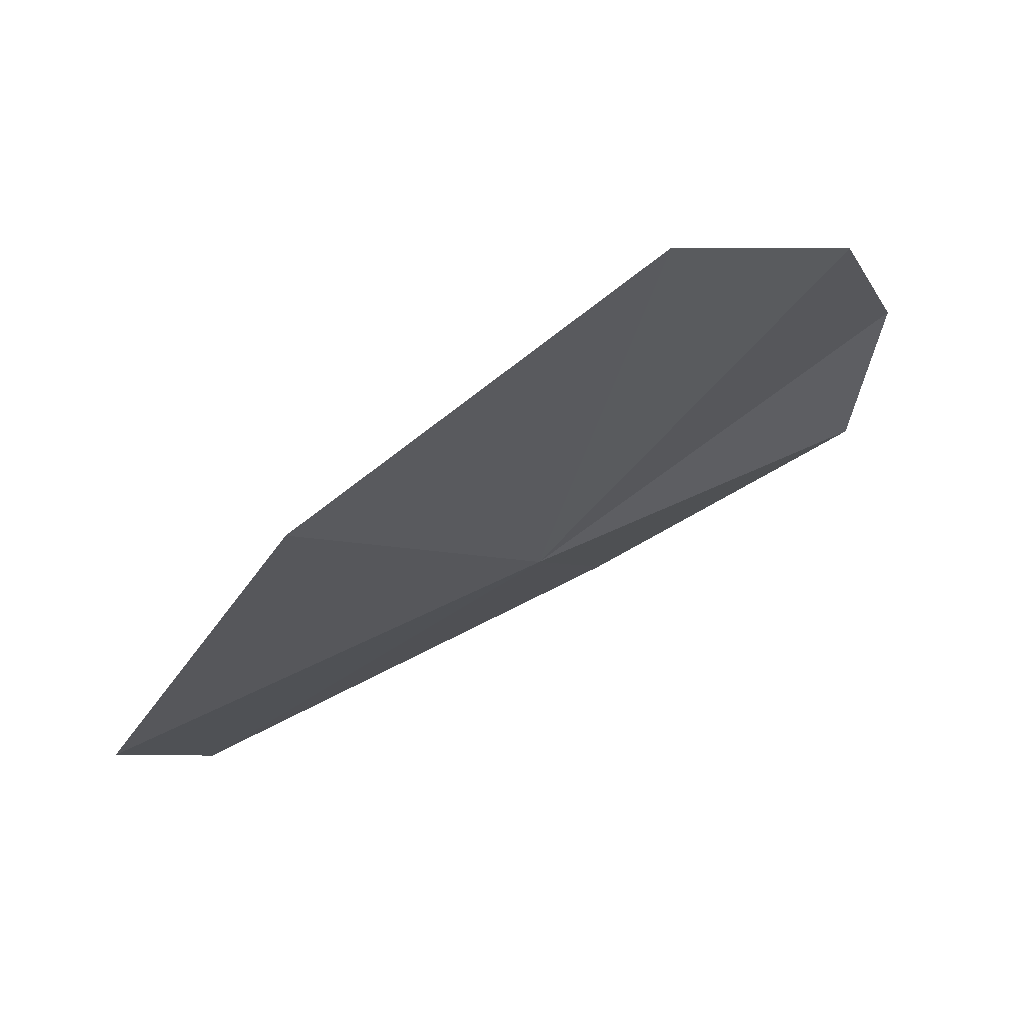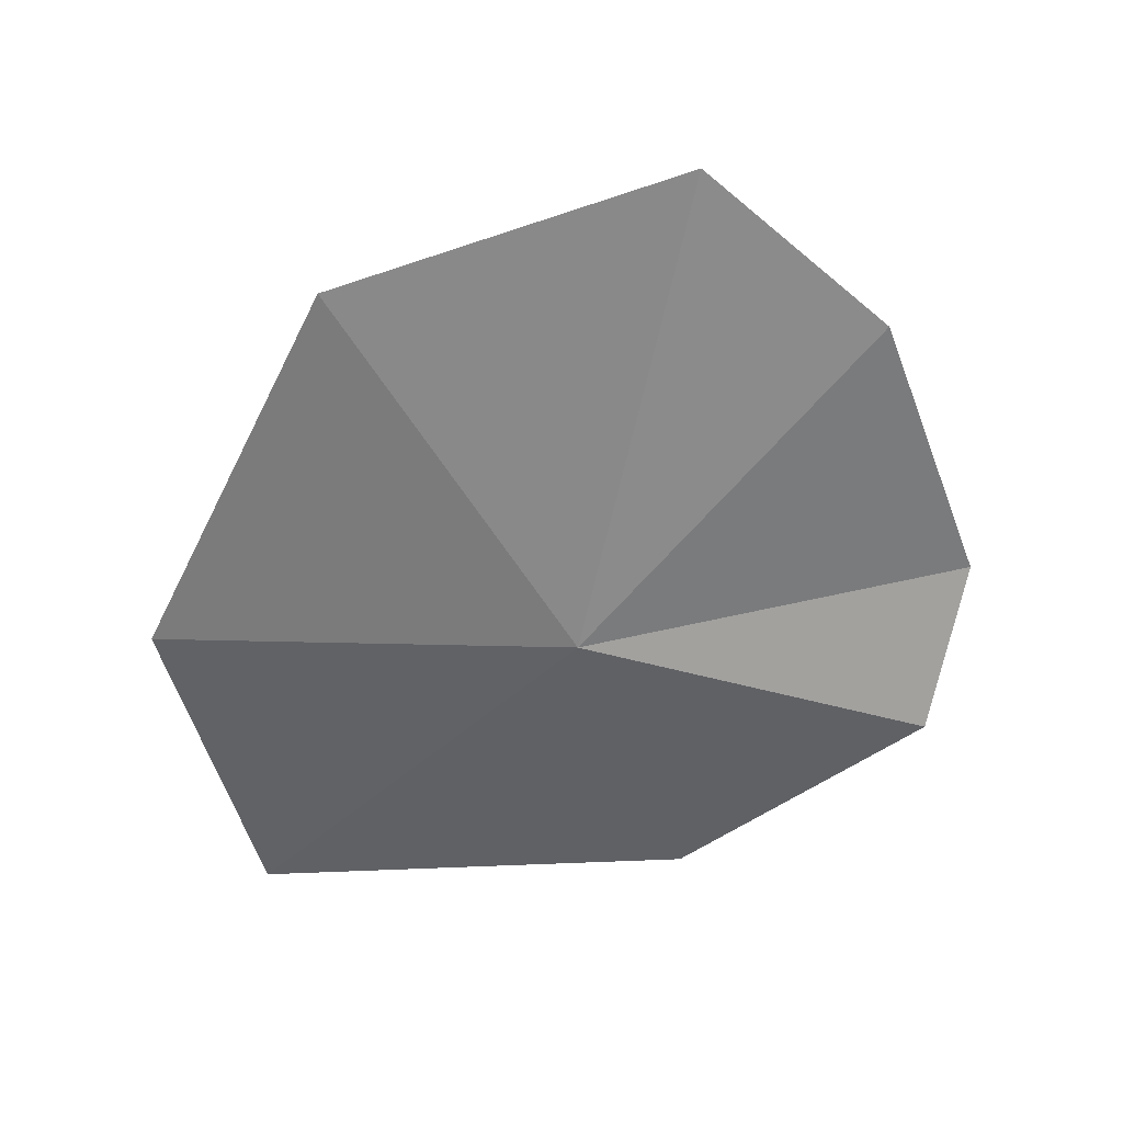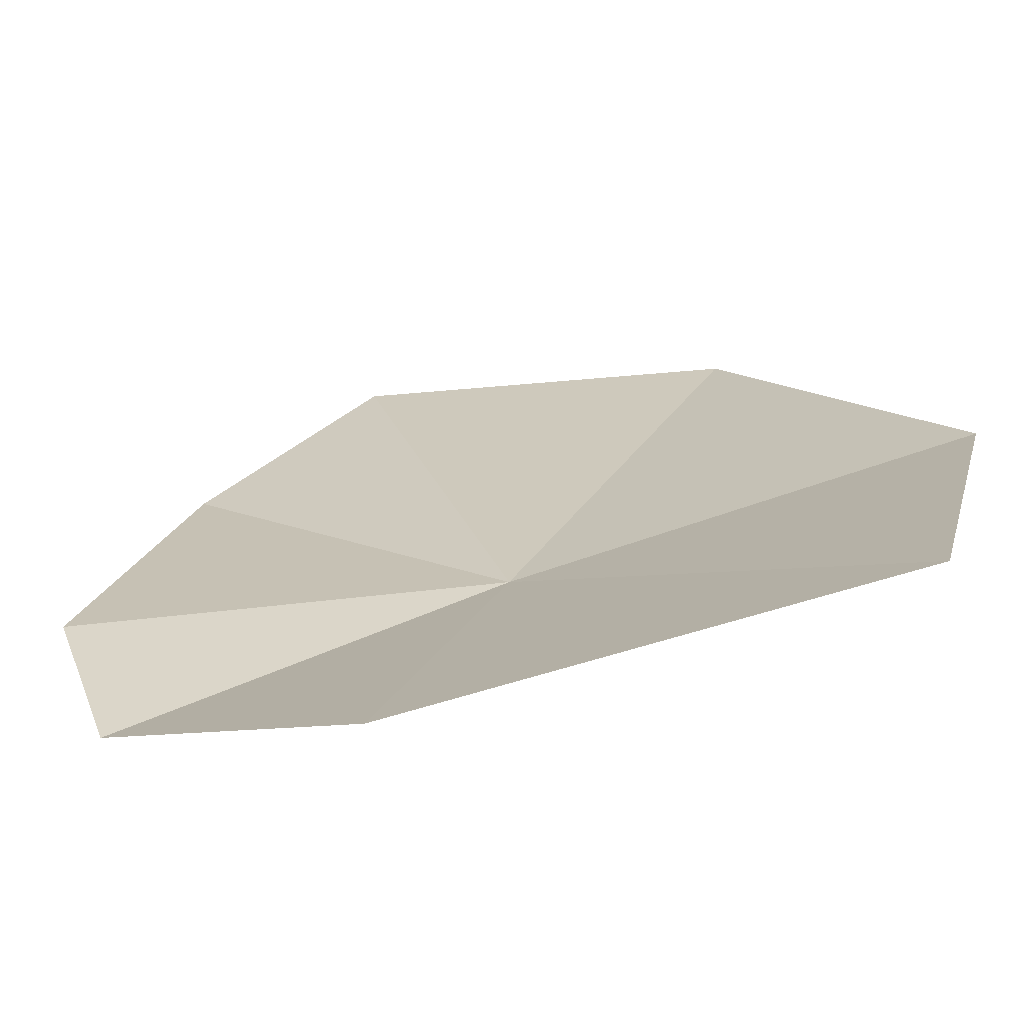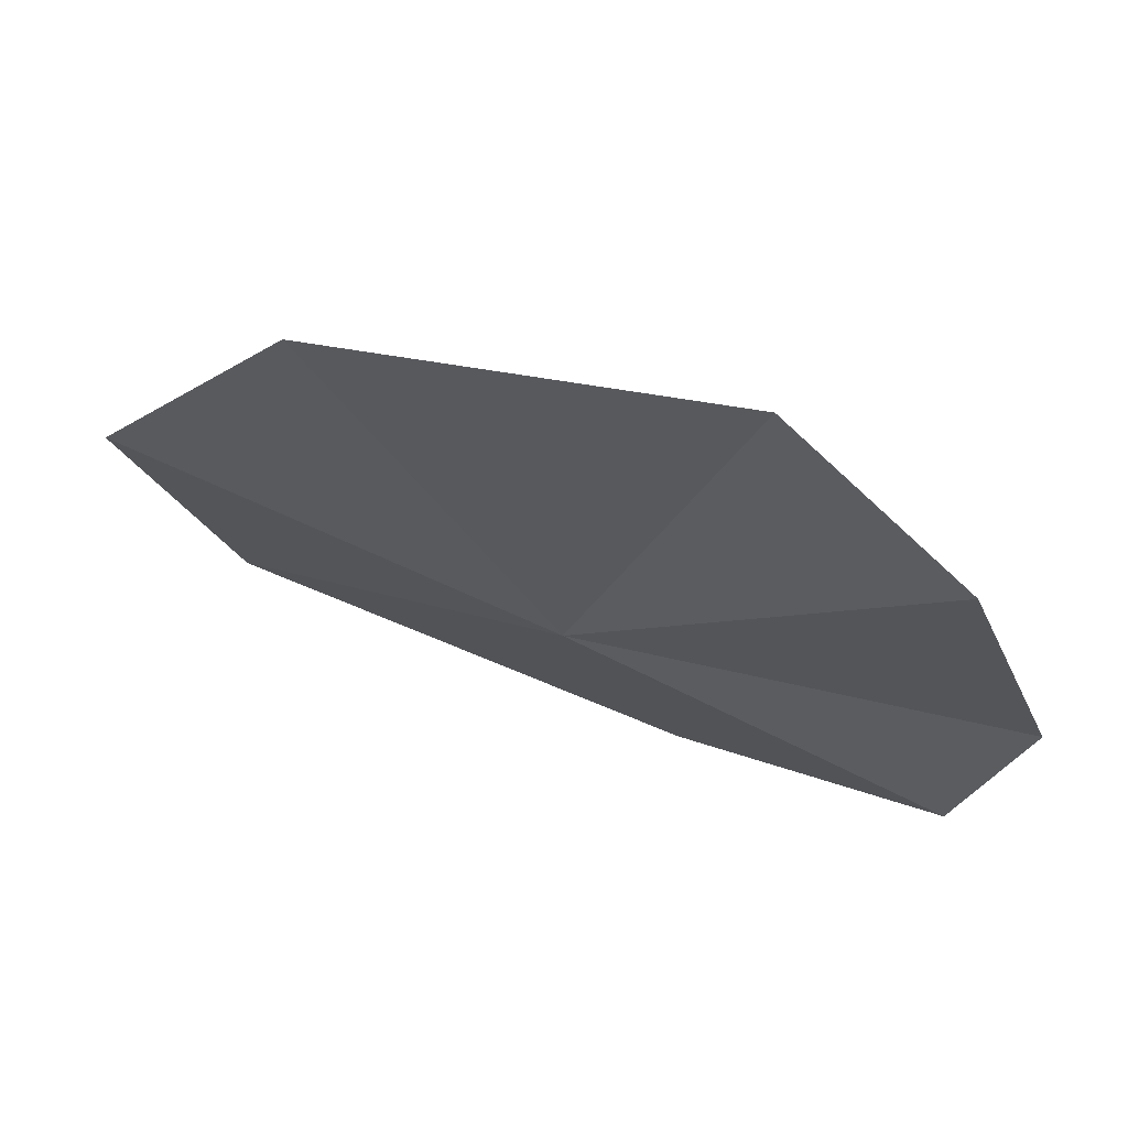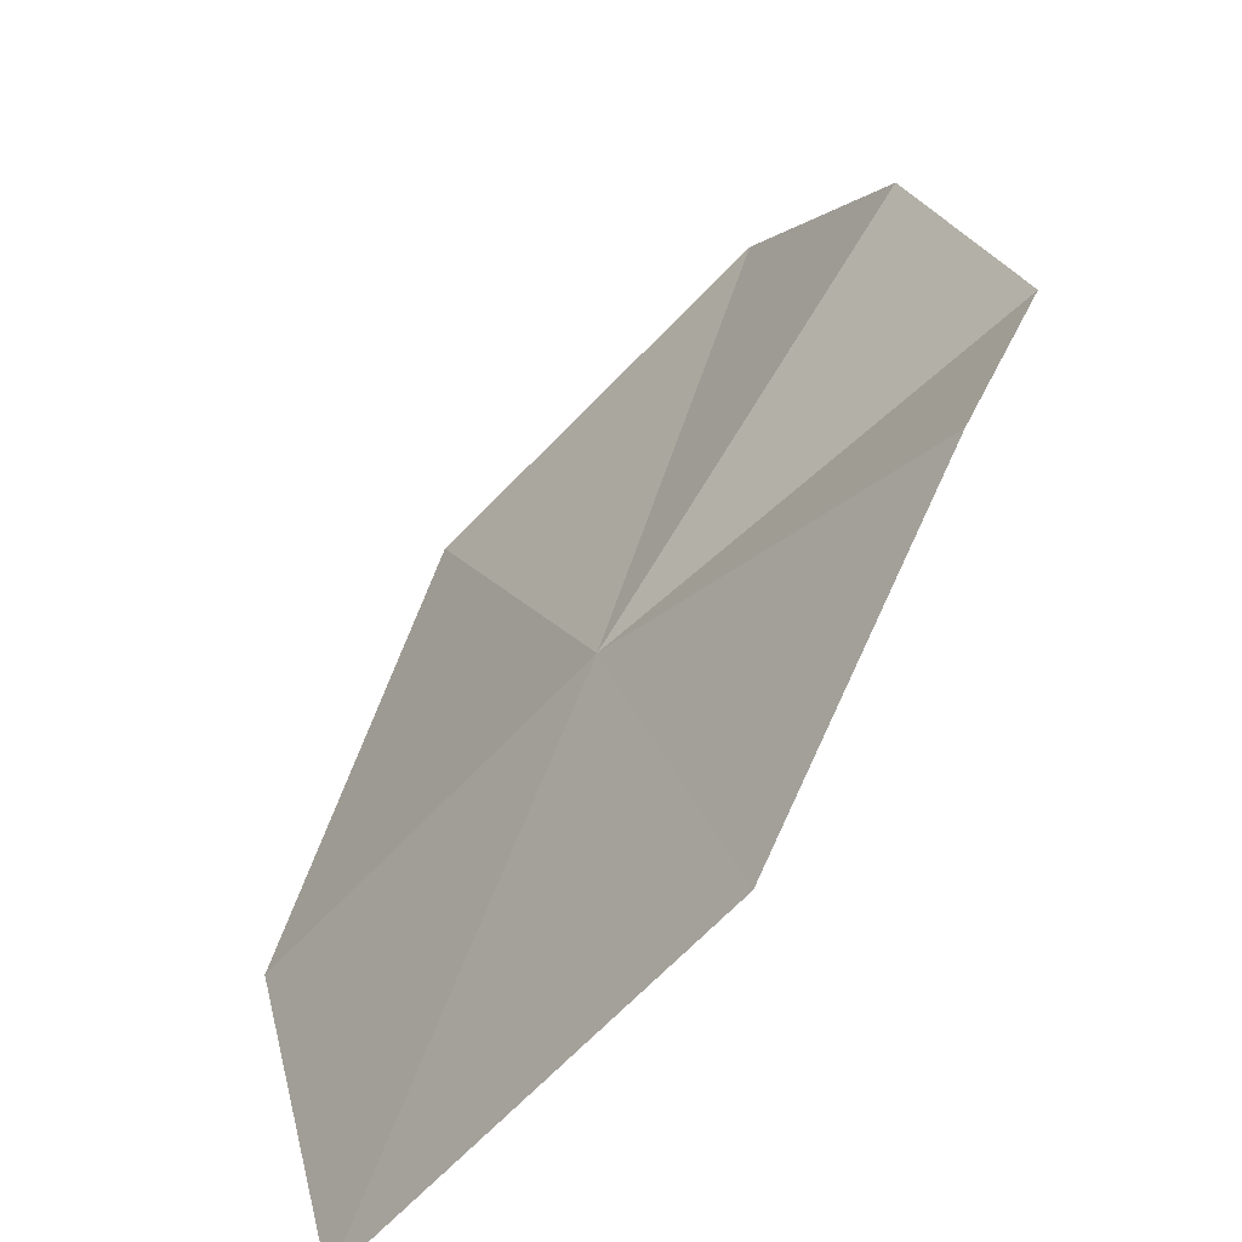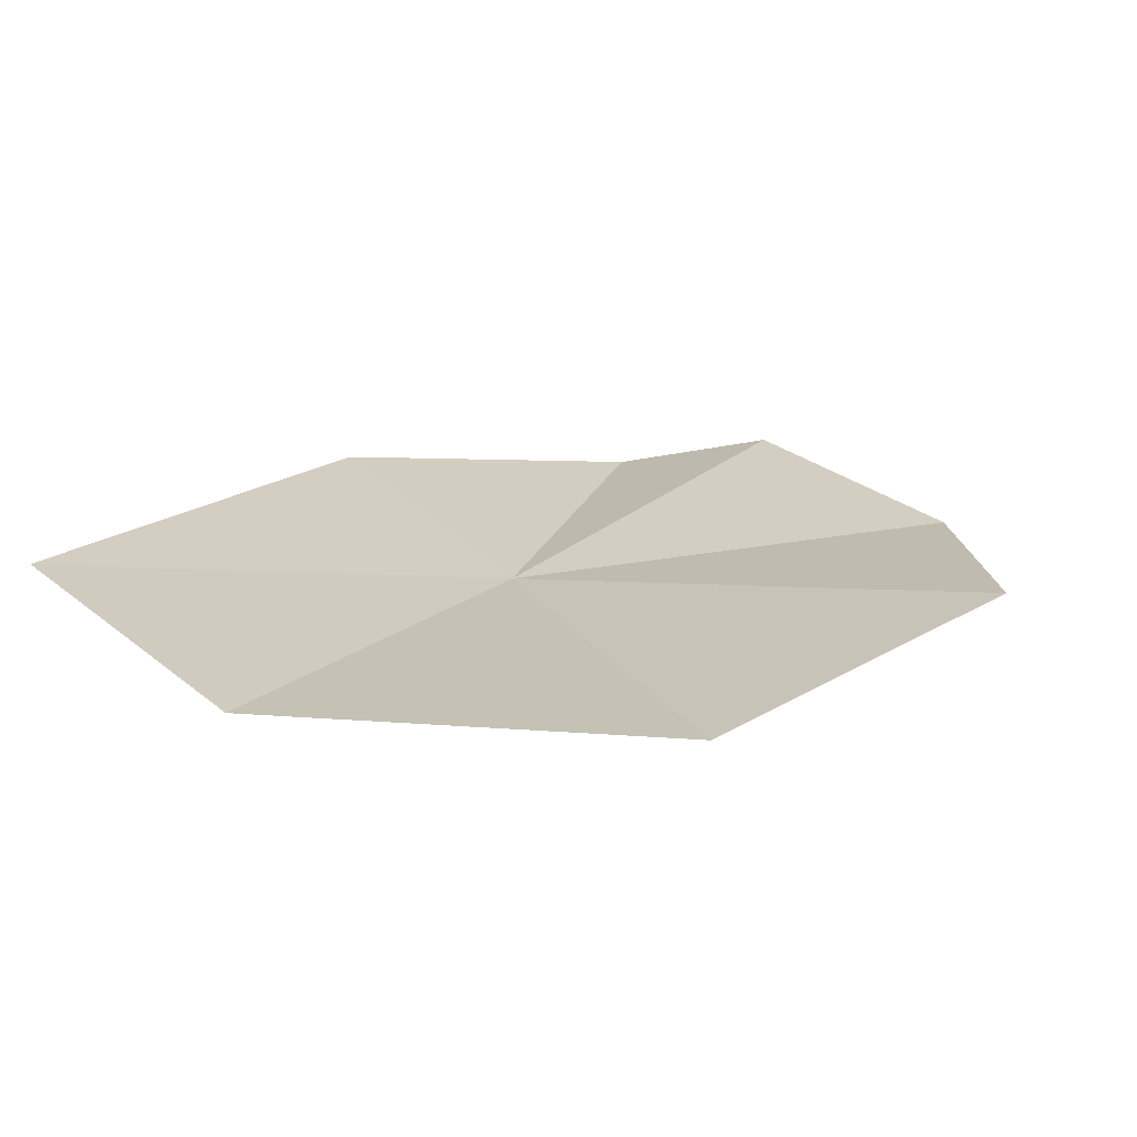
<metadata>
{"format":"obj","ext":"obj","renderer":"f3d","projection":"perspective","resolution":1024,"background":"white","views":[{"elev":72.6,"azim":153.6,"up":"+Y"},{"elev":-58.0,"azim":-177.3,"up":"+Z"},{"elev":-69.0,"azim":17.4,"up":"+Y"},{"elev":69.9,"azim":-156.7,"up":"+Y"},{"elev":-55.0,"azim":-128.3,"up":"+Y"},{"elev":19.0,"azim":128.3,"up":"+Z"}]}
</metadata>
<code>
v -0.0233 -0.03266 -0.08431
v -0.02555 -0.02453 -0.0834
v -0.02848 -0.02728 -0.08354
v -0.03004 -0.03204 -0.08324
v -0.02927 -0.03482 -0.084
v -0.01614 -0.03215 -0.08431
v -0.01734 -0.03795 -0.08357
v -0.01959 -0.02595 -0.08426
v -0.02496 -0.03801 -0.08349
f 1 3 2
f 1 5 4
f 1 6 7
f 1 8 6
f 1 9 5
f 1 4 3
f 1 7 9
f 1 2 8

</code>
